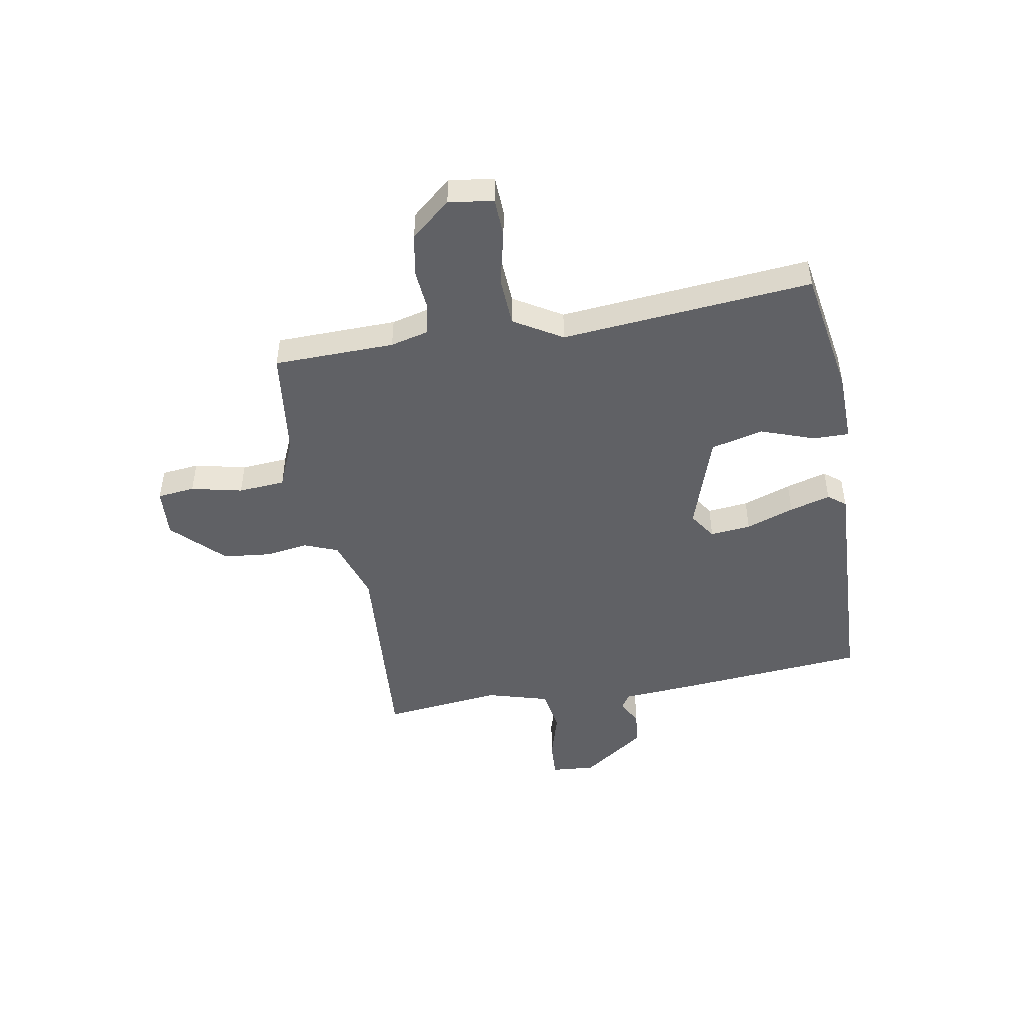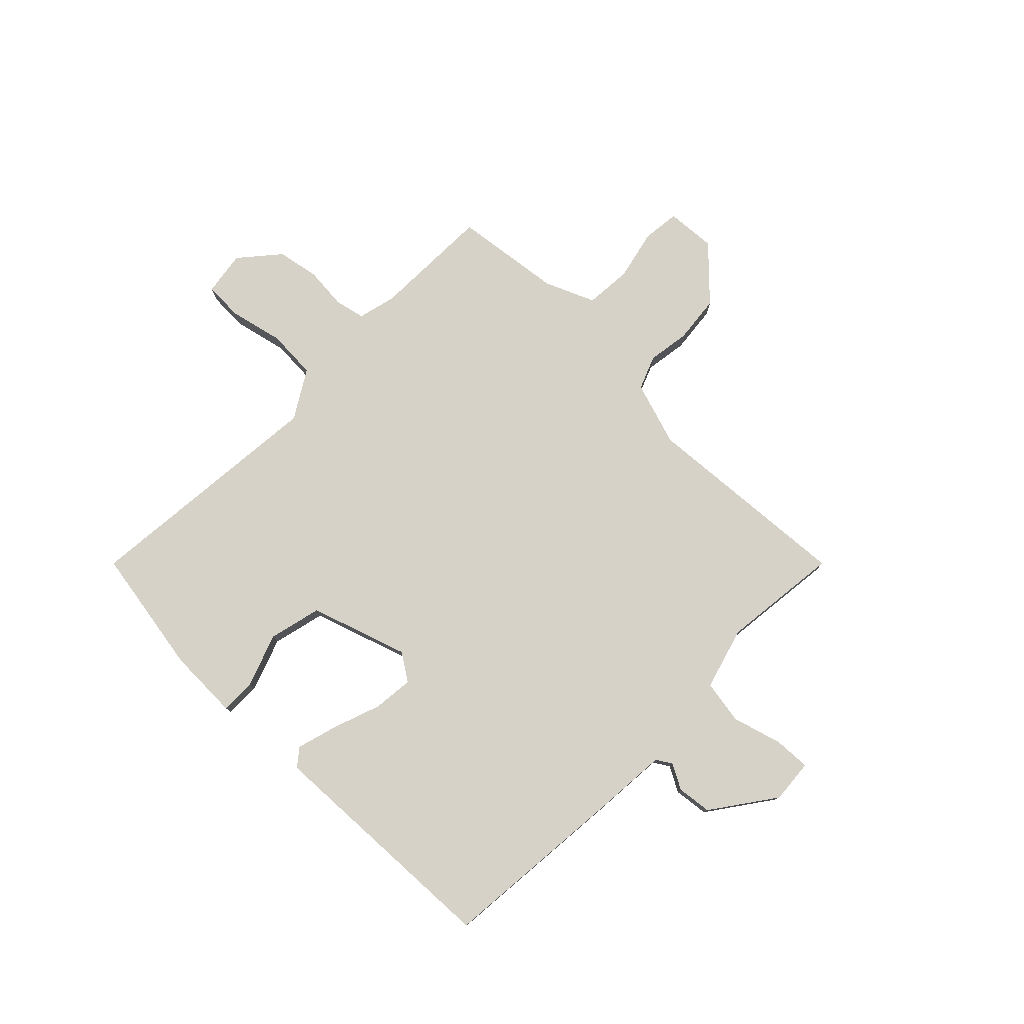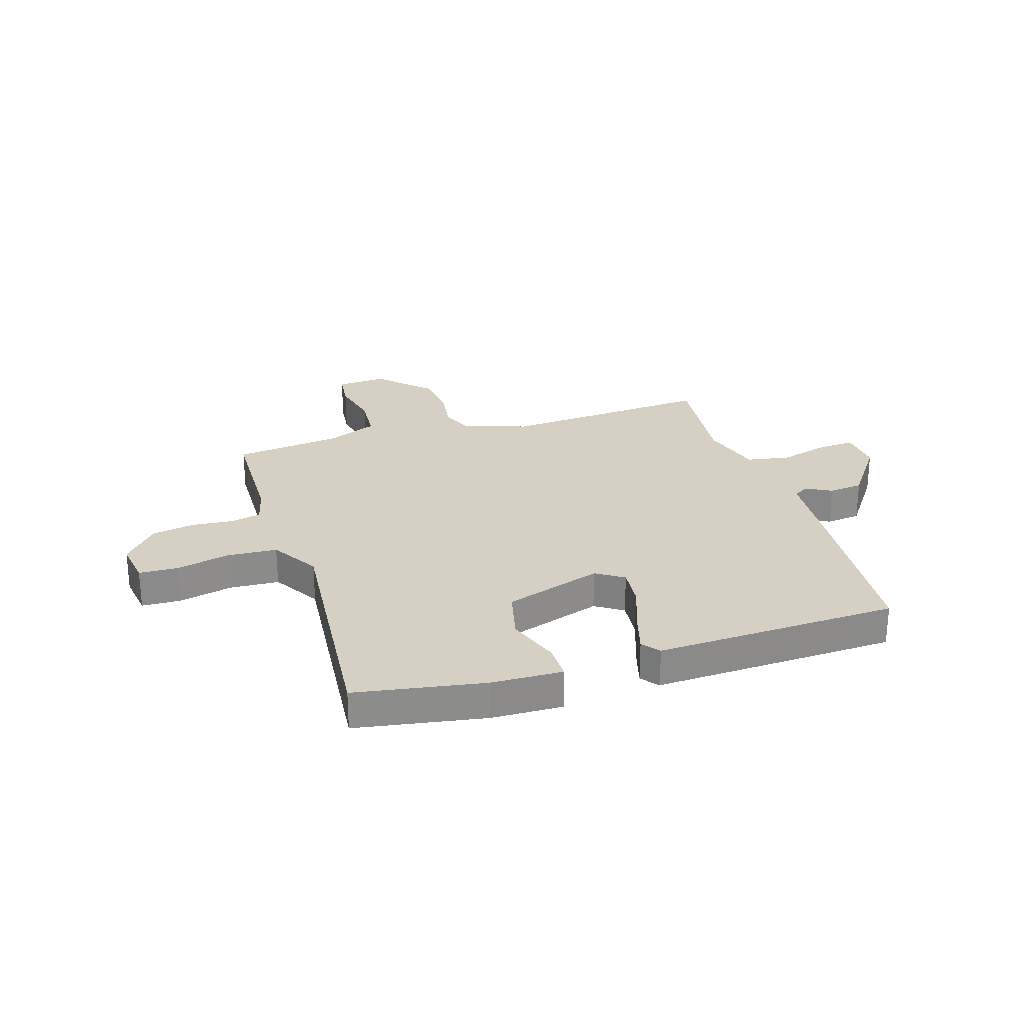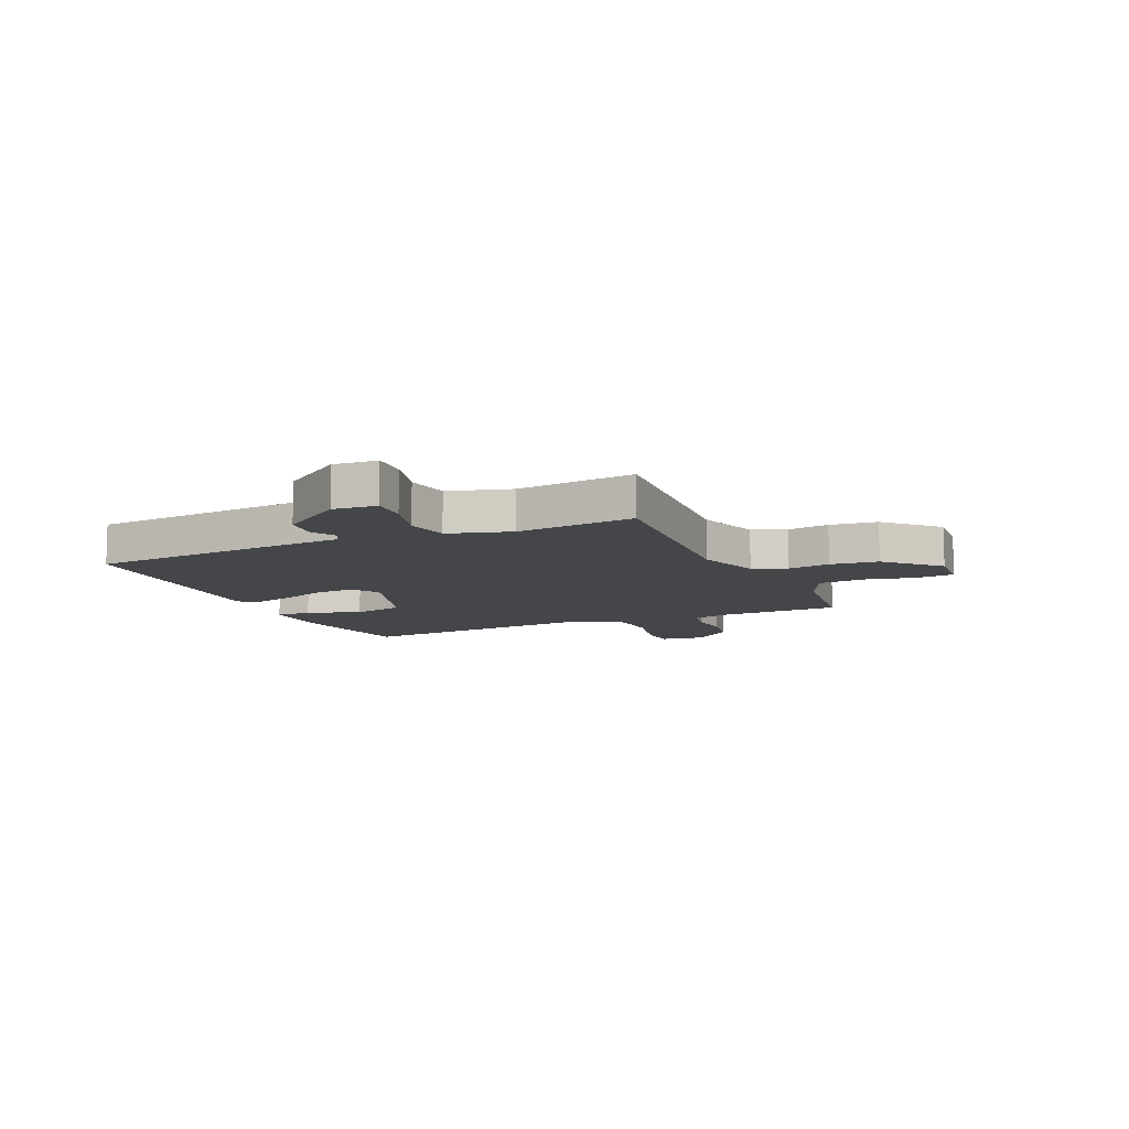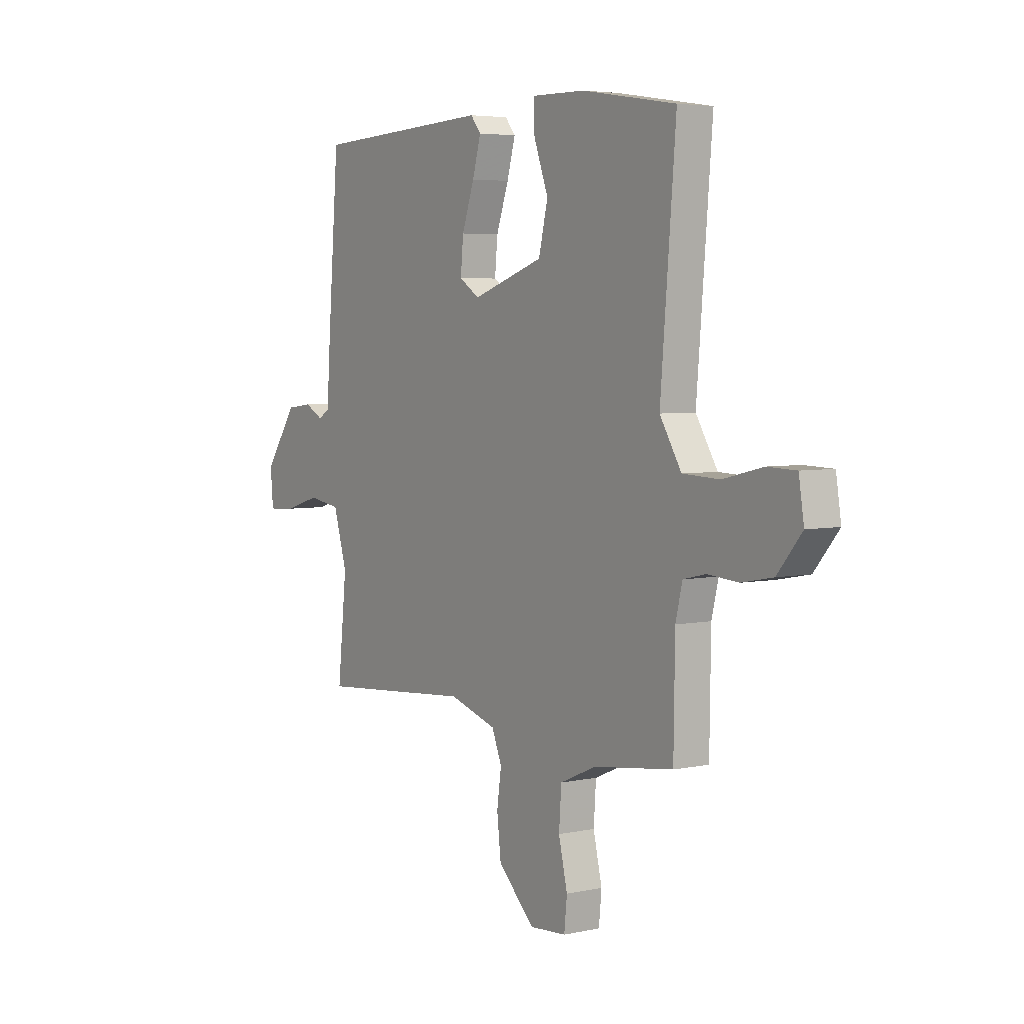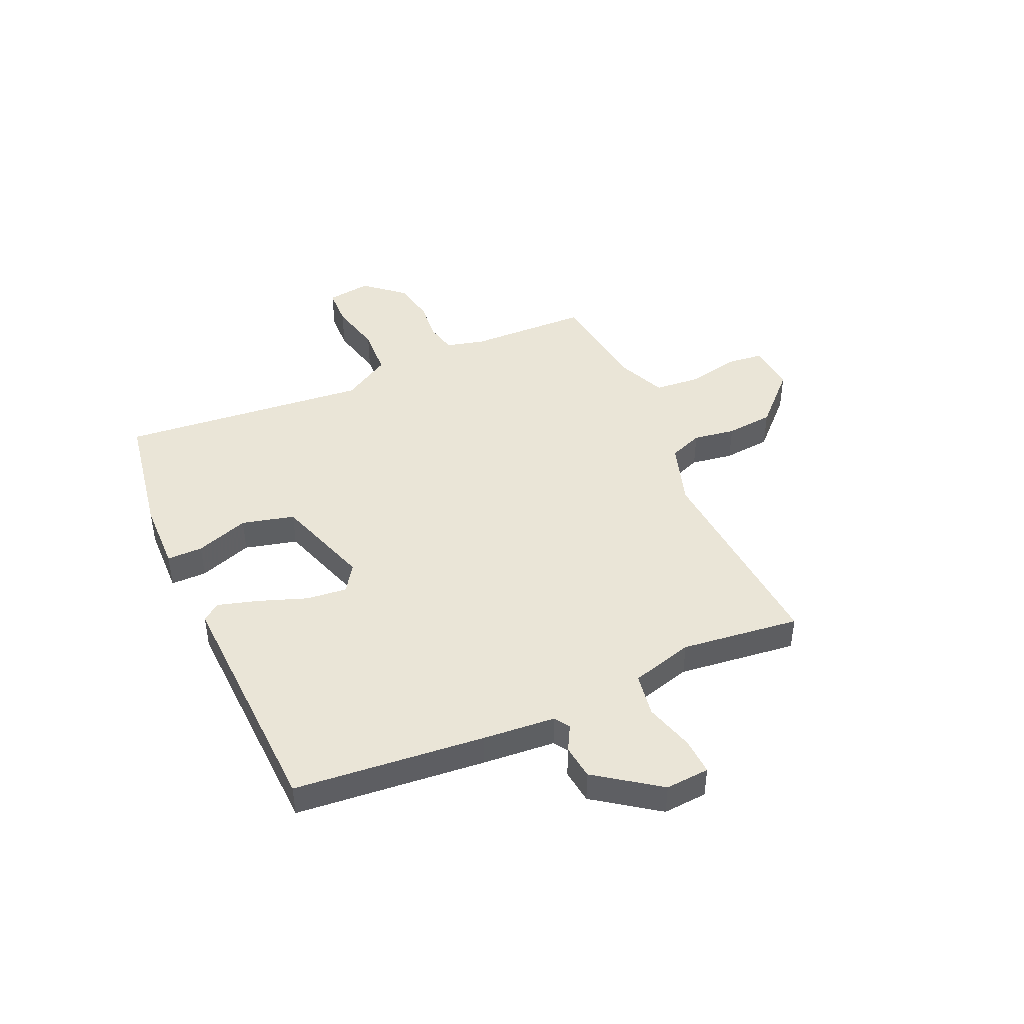
<metadata>
{"format":"obj","ext":"obj","renderer":"f3d","projection":"perspective","resolution":1024,"background":"white","views":[{"elev":-47.5,"azim":-79.5,"up":"+Y"},{"elev":78.2,"azim":45.0,"up":"+Y"},{"elev":26.3,"azim":-16.9,"up":"+Y"},{"elev":-9.9,"azim":114.5,"up":"+Y"},{"elev":4.6,"azim":-124.5,"up":"+Z"},{"elev":44.2,"azim":66.6,"up":"+Y"}]}
</metadata>
<code>
v -0.5 0.07 0.5
v -0.263 0.07 0.538
v -0.131 0.07 0.54
v -0.132 0.07 0.474
v -0.168 0.07 0.376
v -0.145 0.07 0.279
v 0.034 0.07 0.218
v 0.085 0.07 0.251
v 0.078 0.07 0.326
v 0.047 0.07 0.415
v 0.026 0.07 0.49
v 0.052 0.07 0.522
v 0.5 0.07 0.5
v 0.528 0.07 0.149
v 0.537 0.07 0.015
v 0.565 0.07 -0.003
v 0.612 0.07 0.022
v 0.676 0.07 0.014
v 0.758 0.07 -0.103
v 0.751 0.07 -0.184
v 0.683 0.07 -0.18
v 0.592 0.07 -0.153
v 0.511 0.07 -0.166
v 0.477 0.07 -0.281
v 0.5 0.07 -0.5
v 0.109 0.07 -0.468
v -0.01 0.07 -0.505
v -0.035 0.07 -0.567
v -0.024 0.07 -0.645
v -0.034 0.07 -0.733
v -0.126 0.07 -0.823
v -0.218 0.07 -0.816
v -0.225 0.07 -0.747
v -0.203 0.07 -0.653
v -0.209 0.07 -0.567
v -0.3 0.07 -0.527
v -0.5 0.07 -0.5
v -0.503 0.07 -0.278
v -0.52 0.07 -0.208
v -0.576 0.07 -0.195
v -0.653 0.07 -0.201
v -0.731 0.07 -0.186
v -0.792 0.07 -0.113
v -0.779 0.07 -0.031
v -0.707 0.07 -0.029
v -0.608 0.07 -0.053
v -0.516 0.07 -0.049
v -0.462 0.07 0.039
v -0.5 0 0.5
v -0.263 0 0.538
v -0.131 0 0.54
v -0.132 0 0.474
v -0.168 0 0.376
v -0.145 0 0.279
v 0.034 0 0.218
v 0.085 0 0.251
v 0.078 0 0.326
v 0.047 0 0.415
v 0.026 0 0.49
v 0.052 0 0.522
v 0.5 0 0.5
v 0.528 0 0.149
v 0.537 0 0.015
v 0.565 0 -0.003
v 0.612 0 0.022
v 0.676 0 0.014
v 0.758 0 -0.103
v 0.751 0 -0.184
v 0.683 0 -0.18
v 0.592 0 -0.153
v 0.511 0 -0.166
v 0.477 0 -0.281
v 0.5 0 -0.5
v 0.109 0 -0.468
v -0.01 0 -0.505
v -0.035 0 -0.567
v -0.024 0 -0.645
v -0.034 0 -0.733
v -0.126 0 -0.823
v -0.218 0 -0.816
v -0.225 0 -0.747
v -0.203 0 -0.653
v -0.209 0 -0.567
v -0.3 0 -0.527
v -0.5 0 -0.5
v -0.503 0 -0.278
v -0.52 0 -0.208
v -0.576 0 -0.195
v -0.653 0 -0.201
v -0.731 0 -0.186
v -0.792 0 -0.113
v -0.779 0 -0.031
v -0.707 0 -0.029
v -0.608 0 -0.053
v -0.516 0 -0.049
v -0.462 0 0.039
f 44 45 46
f 43 44 46
f 42 43 46
f 41 42 46
f 40 41 46
f 39 40 46 47
f 38 39 47 48
f 36 37 38 48
f 32 33 34
f 31 32 34
f 30 31 34
f 29 30 34
f 28 29 34
f 27 28 34 35
f 24 25 26
f 23 24 26 27
f 20 21 22
f 19 20 22
f 18 19 22
f 17 18 22
f 16 17 22
f 15 16 22 23
f 14 15 23
f 13 14 23
f 12 13 23
f 11 12 23
f 10 11 23
f 9 10 23
f 8 9 23
f 27 35 36
f 23 27 36
f 8 23 36
f 7 8 36
f 3 4 5
f 2 3 5
f 1 2 5 6
f 6 7 36 48
f 1 6 48
f 94 93 92
f 94 92 91
f 94 91 90
f 94 90 89
f 94 89 88
f 95 94 88 87
f 96 95 87 86
f 96 86 85 84
f 82 81 80
f 82 80 79
f 82 79 78
f 82 78 77
f 82 77 76
f 83 82 76 75
f 74 73 72
f 75 74 72 71
f 70 69 68
f 70 68 67
f 70 67 66
f 70 66 65
f 70 65 64
f 71 70 64 63
f 71 63 62
f 71 62 61
f 71 61 60
f 71 60 59
f 71 59 58
f 71 58 57
f 71 57 56
f 84 83 75
f 84 75 71
f 84 71 56
f 84 56 55
f 53 52 51
f 53 51 50
f 54 53 50 49
f 96 84 55 54
f 96 54 49
f 1 49 50 2
f 2 50 51 3
f 3 51 52 4
f 4 52 53 5
f 5 53 54 6
f 6 54 55 7
f 7 55 56 8
f 8 56 57 9
f 9 57 58 10
f 10 58 59 11
f 11 59 60 12
f 12 60 61 13
f 13 61 62 14
f 14 62 63 15
f 15 63 64 16
f 16 64 65 17
f 17 65 66 18
f 18 66 67 19
f 19 67 68 20
f 20 68 69 21
f 21 69 70 22
f 22 70 71 23
f 23 71 72 24
f 24 72 73 25
f 25 73 74 26
f 26 74 75 27
f 27 75 76 28
f 28 76 77 29
f 29 77 78 30
f 30 78 79 31
f 31 79 80 32
f 32 80 81 33
f 33 81 82 34
f 34 82 83 35
f 35 83 84 36
f 36 84 85 37
f 37 85 86 38
f 38 86 87 39
f 39 87 88 40
f 40 88 89 41
f 41 89 90 42
f 42 90 91 43
f 43 91 92 44
f 44 92 93 45
f 45 93 94 46
f 46 94 95 47
f 47 95 96 48
f 48 96 49 1

</code>
